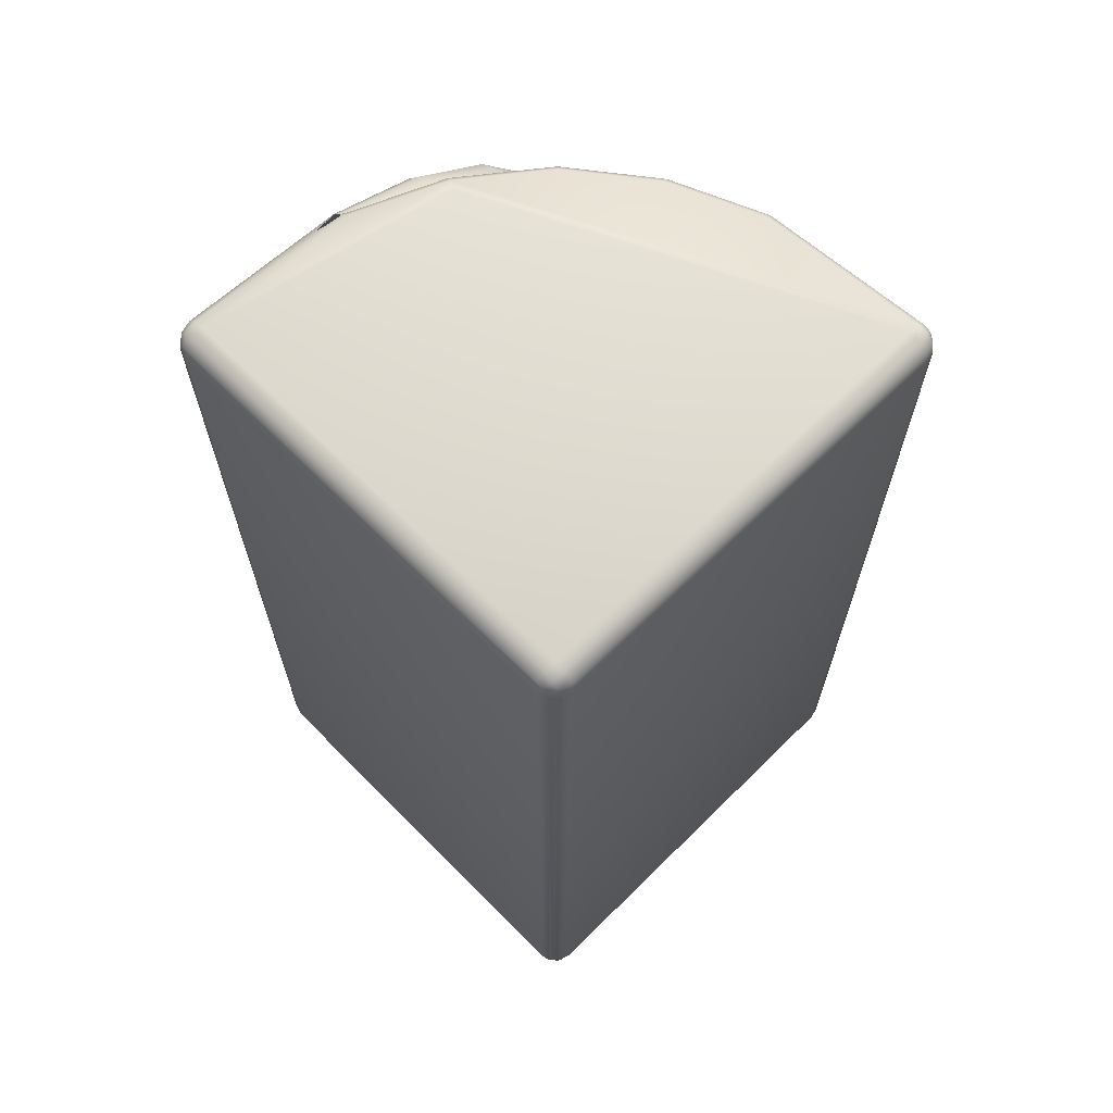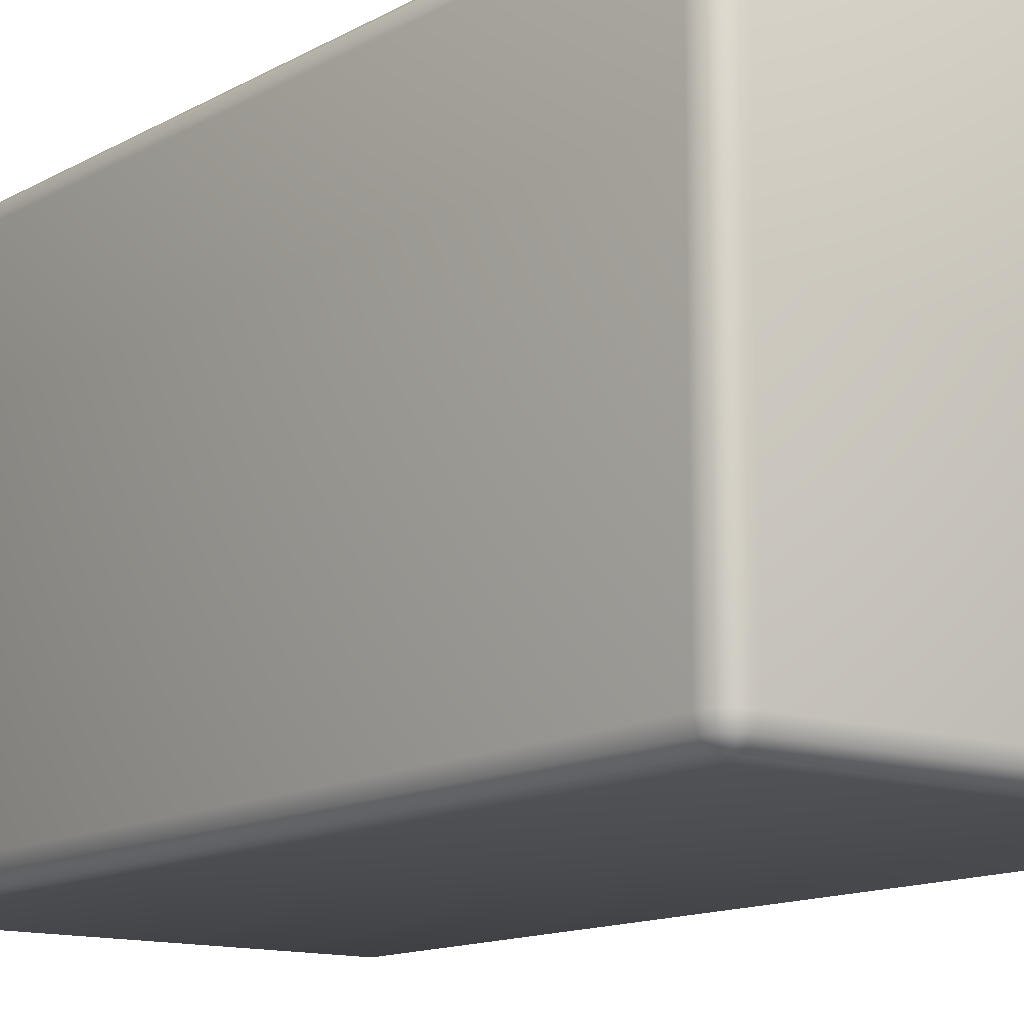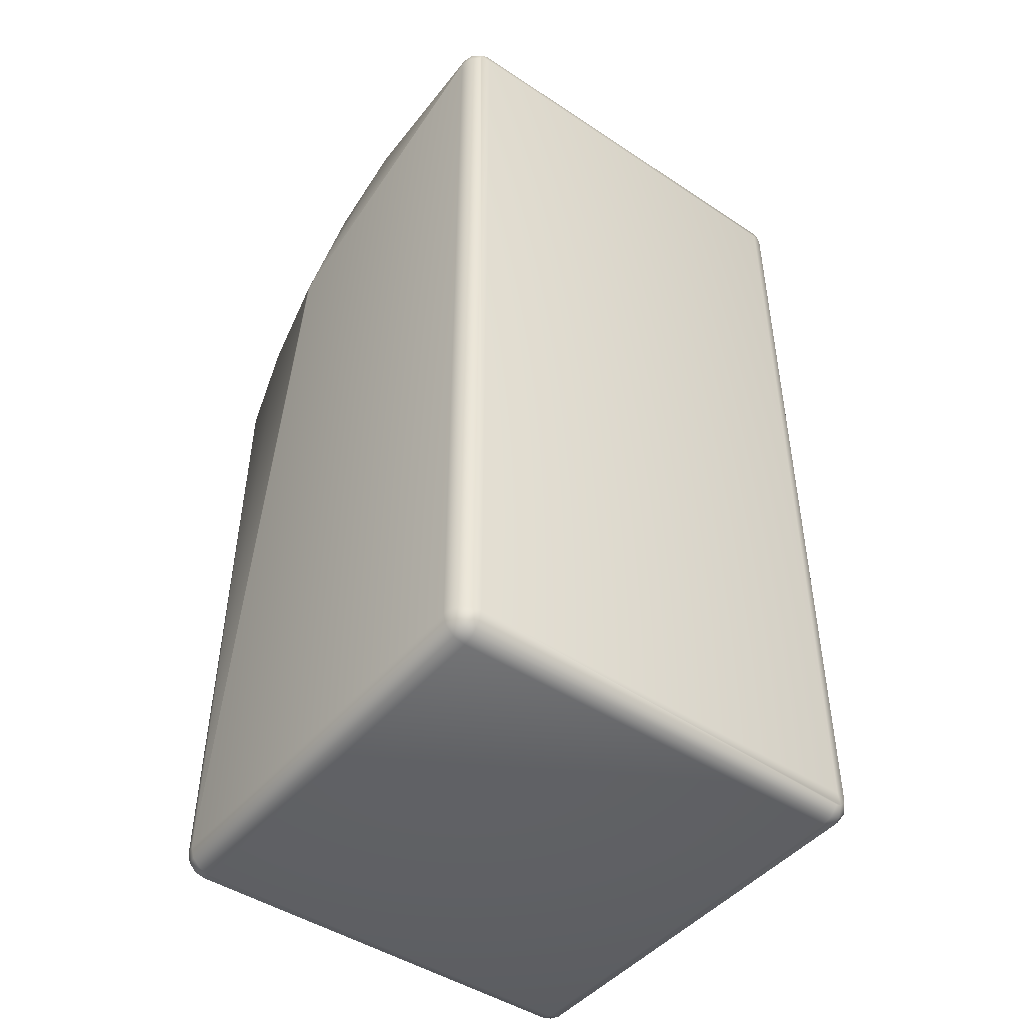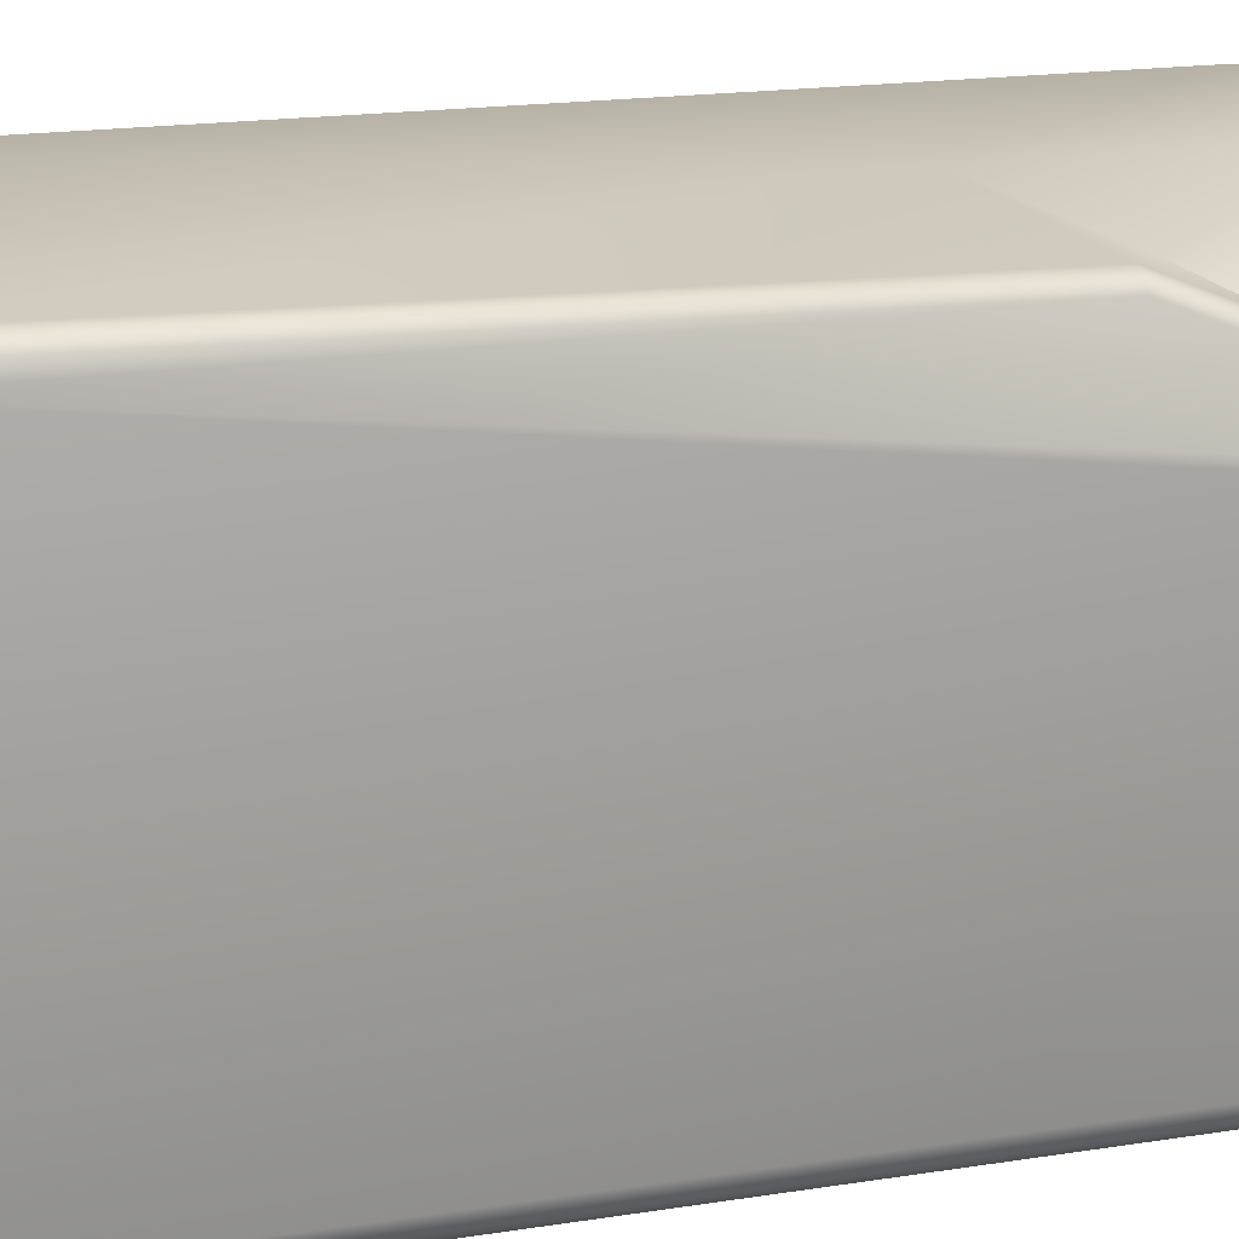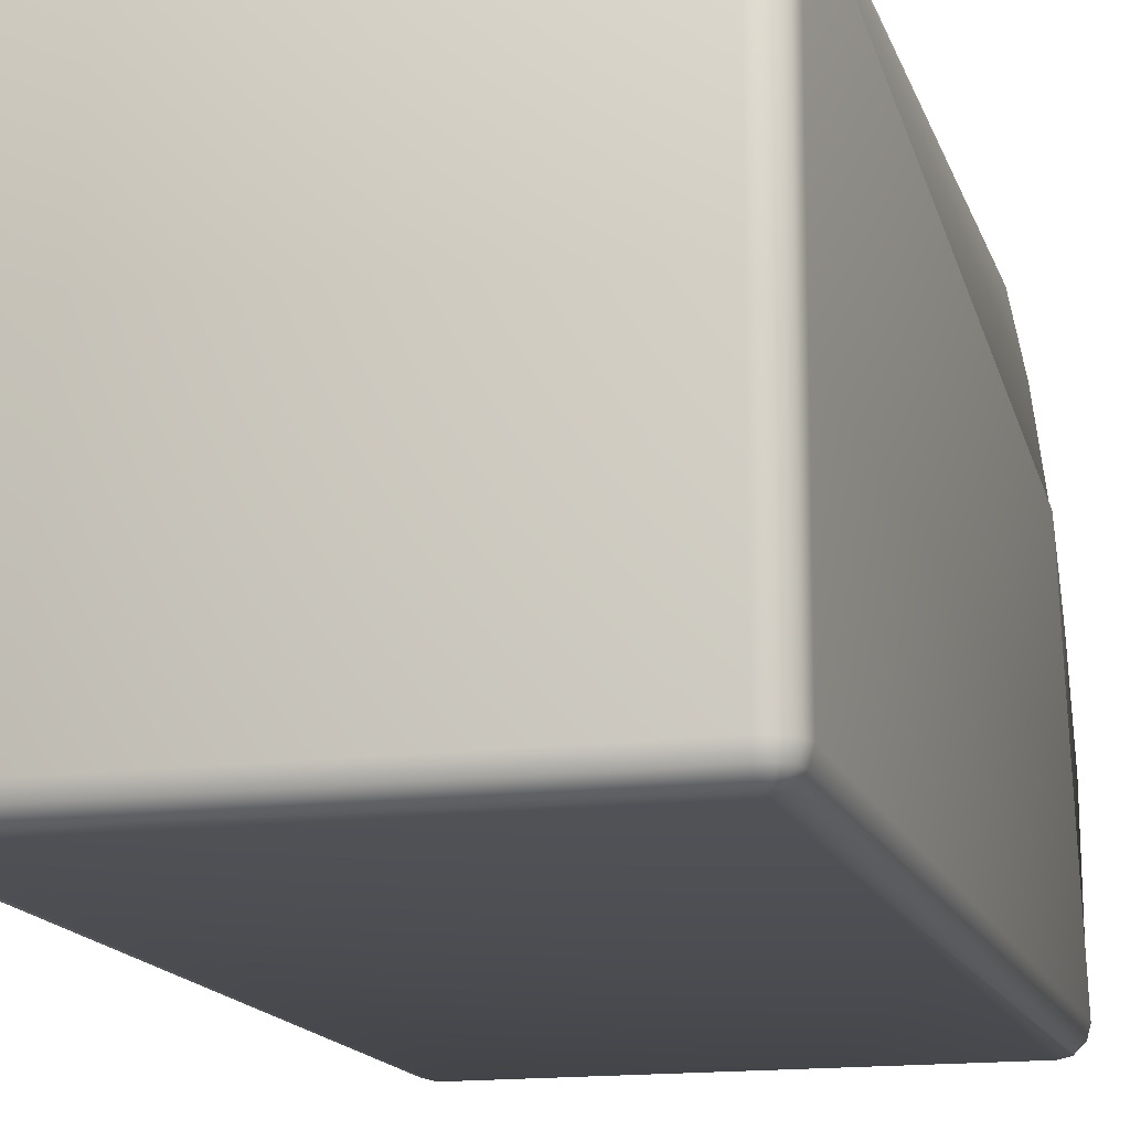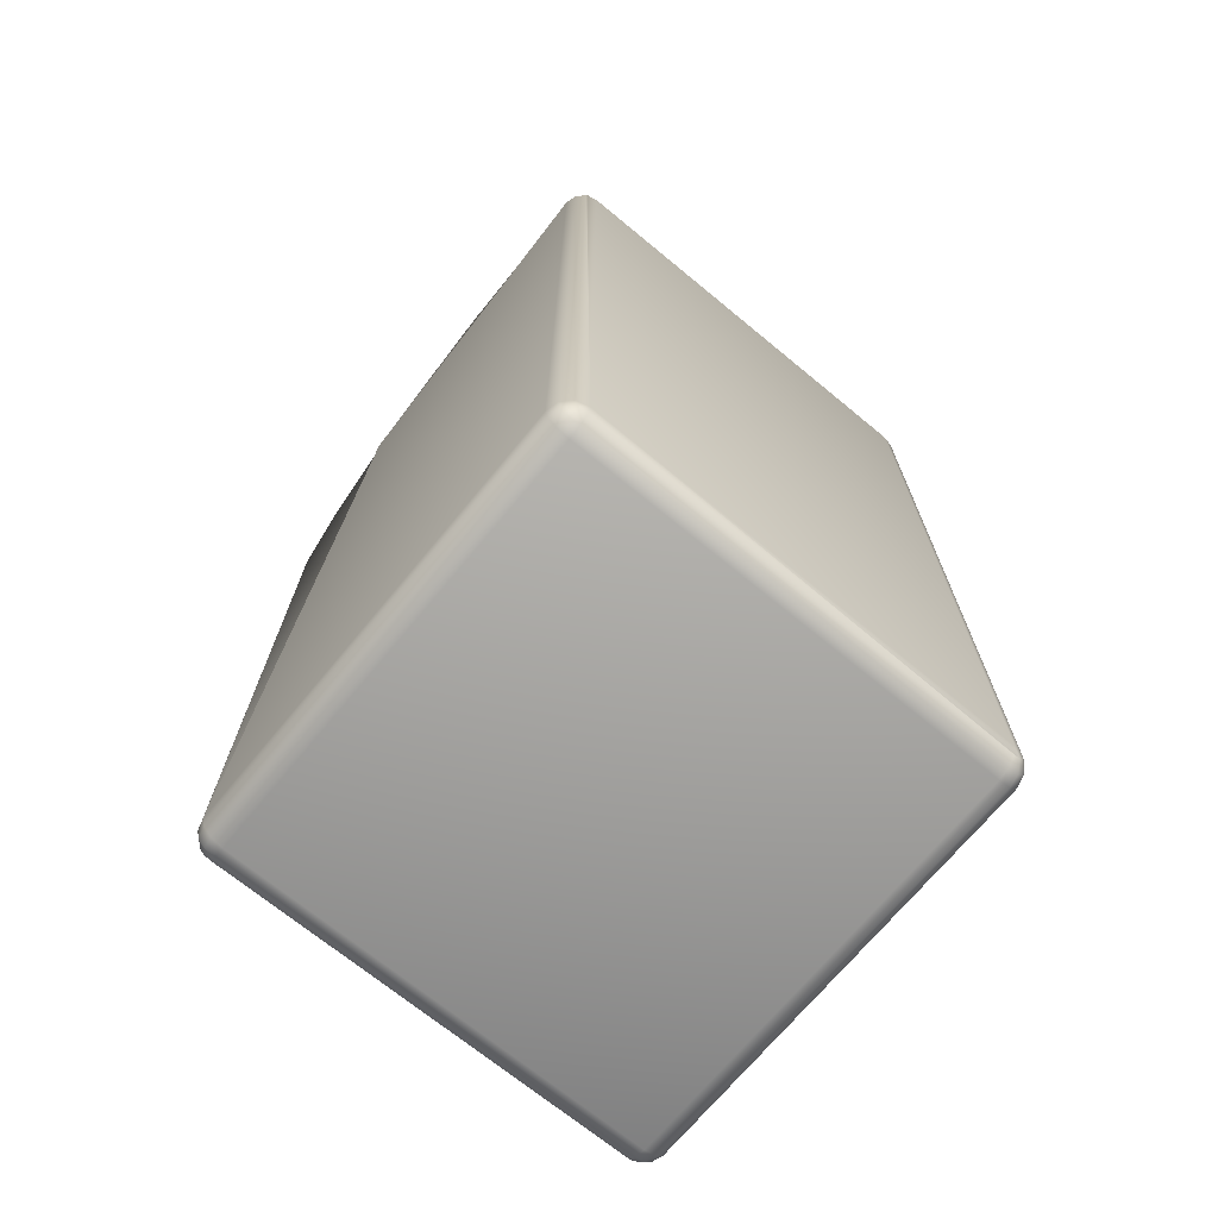
<metadata>
{"format":"obj","ext":"obj","renderer":"f3d","projection":"perspective","resolution":1024,"background":"white","views":[{"elev":66.0,"azim":45.3,"up":"+Z"},{"elev":-12.8,"azim":142.3,"up":"+Y"},{"elev":-45.9,"azim":-37.2,"up":"+Z"},{"elev":17.3,"azim":-107.9,"up":"+Y"},{"elev":-14.9,"azim":-164.8,"up":"+Y"},{"elev":-70.4,"azim":-39.5,"up":"+Z"}]}
</metadata>
<code>
o GT_Inner_Left_Corner_Leaf_Block
v -0.4933 0.4486 0.9006
v -0.4933 0.3712 1.088
v -0.5 0.2303 1.23
v -0.4933 0.248 1.248
v -0.4933 0.0875 1.371
v -0.4933 -0.09941 1.449
v -0.475 -0.161 1.475
v -0.475 -0.09468 1.466
v -0.475 0.09665 1.387
v -0.475 0.261 1.261
v -0.475 0.387 1.097
v -0.475 0.4663 0.9053
v -0.475 0.4933 -0.45
v -0.4933 0.475 -0.45
v -0.4875 0.475 -0.4716
v -0.4933 0.45 -0.475
v -0.5 0.45 -0.45
v -0.4933 -0.45 -0.475
v -0.5 -0.45 -0.45
v -0.4933 -0.45 1.475
v -0.475 -0.45 1.493
v -0.45 -0.45 1.5
v 0.45 -0.45 1.5
v -0.45 -0.475 1.493
v 0.45 -0.475 1.493
v -0.4716 -0.475 1.488
v -0.4875 -0.475 1.472
v -0.5 -0.45 1.45
v -0.4933 -0.475 1.45
v -0.475 -0.4933 1.45
v -0.4716 -0.4933 1.463
v -0.45 -0.5 1.45
v -0.4625 -0.4933 1.472
v -0.45 -0.4933 1.475
v 0.45 -0.4933 1.475
v 0.4625 -0.4933 1.472
v 0.4717 -0.475 1.488
v 0.45 -0.5 1.45
v 0.4717 -0.4933 1.463
v 0.475 -0.4933 1.45
v 0.4933 -0.475 1.45
v 0.4875 -0.475 1.472
v 0.5 -0.45 1.45
v 0.4933 -0.45 1.475
v 0.4933 0.45 1.475
v 0.475 0.45 1.493
v 0.475 -0.45 1.493
v 0.45 0.45 1.5
v 0.4717 0.475 1.488
v 0.45 0.475 1.493
v 0.4625 0.4933 1.472
v 0.45 0.4933 1.475
v 0.45 0.5 1.45
v 0.4717 0.4933 1.463
v 0.475 0.4933 1.45
v 0.4875 0.475 1.472
v 0.4933 0.475 1.45
v 0.5 0.45 1.45
v 0.5 0.45 -0.45
v 0.4933 0.475 -0.45
v 0.4933 0.45 -0.475
v 0.4875 0.475 -0.4716
v 0.5 -0.45 -0.45
v 0.4933 -0.45 -0.475
v 0.475 -0.45 -0.4933
v 0.475 0.45 -0.4933
v 0.45 -0.45 -0.5
v 0.45 0.45 -0.5
v -0.45 -0.45 -0.5
v -0.45 0.45 -0.5
v -0.475 -0.45 -0.4933
v -0.475 0.45 -0.4933
v -0.4716 0.475 -0.4875
v -0.4716 0.4933 -0.4625
v -0.45 0.5 -0.45
v -0.4625 0.4933 -0.4716
v 0.45 0.4933 -0.475
v -0.45 0.4933 -0.475
v 0.45 0.475 -0.4933
v -0.45 0.475 -0.4933
v 0.4625 0.4933 -0.4716
v 0.4717 0.475 -0.4875
v 0.45 0.5 -0.45
v 0.4717 0.4933 -0.4625
v 0.475 0.4933 -0.45
v 0.09944 0.4486 1.493
v -0.08748 0.3712 1.493
v -0.248 0.248 1.493
v -0.3711 0.0875 1.493
v -0.3495 0.075 1.5
v -0.4486 -0.09941 1.493
v -0.468 -0.0942 1.468
v -0.4662 -0.09468 1.475
v -0.45 -0.03804 1.45
v -0.387 0.09665 1.475
v -0.45 0.1 1.393
v -0.45 0.2657 1.266
v -0.45 0.3928 1.1
v -0.45 0.4727 0.9071
v 0.09297 0.4727 0.9071
v -0.09998 0.3928 1.1
v -0.2657 0.2657 1.266
v -0.3928 0.1 1.393
v -0.3928 0.1 1.45
v -0.2657 0.2657 1.45
v -0.09997 0.3928 1.45
v 0.09297 0.4727 1.45
v 0.0947 0.4663 1.475
v -0.09663 0.387 1.475
v -0.2609 0.261 1.475
v -0.4875 -0.475 -0.4716
v -0.475 -0.4933 -0.45
v -0.4933 -0.475 -0.45
v -0.4716 -0.4933 -0.4625
v -0.4716 -0.475 -0.4875
v -0.45 -0.4933 -0.475
v -0.4625 -0.4933 -0.4716
v -0.45 -0.5 -0.45
v 0.45 -0.5 -0.45
v 0.45 -0.4933 -0.475
v -0.45 -0.475 -0.4933
v 0.45 -0.475 -0.4933
v 0.4717 -0.475 -0.4875
v 0.4625 -0.4933 -0.4716
v 0.4717 -0.4933 -0.4625
v 0.475 -0.4933 -0.45
v 0.4875 -0.475 -0.4716
v 0.4933 -0.475 -0.45
f 11 10 97 98
f 82 66 68 79
f 70 72 73 80
f 108 109 87 86
f 69 67 122 121
f 102 105 106 101
f 67 65 123 122
f 62 60 59 61
f 115 121 116 117
f 26 27 31 33
f 97 10 9 96
f 113 29 28 19
f 22 23 48 90
f 43 41 128 63
f 108 107 106 109
f 6 20 21 91 93 7 8
f 121 122 120 116
f 32 33 31
f 96 9 8 92 94
f 78 77 79 80
f 78 80 73 76
f 101 106 107 100
f 38 39 36
f 118 32 31 30 112 114
f 100 107 53 83 75 99
f 95 104 94 92 93
f 12 11 98 99
f 24 26 33 34
f 54 53 51
f 58 57 56 45
f 120 122 123 124
f 21 20 27 26
f 95 93 91 89
f 97 96 103 102
f 13 74 15 14
f 37 25 35 36
f 31 27 29 30
f 115 71 69 121
f 27 20 28 29
f 15 73 72 16
f 74 75 76
f 35 25 24 34
f 63 128 127 64
f 54 51 49 56
f 11 2 4 10
f 57 58 59 60
f 118 117 116 120 124 119
f 83 84 81
f 75 83 81 77 78 76
f 39 40 41 42
f 82 81 84 62
f 51 53 107 108 52
f 74 13 12 99 75
f 43 58 45 44
f 3 28 20 6 5 4
f 42 41 43 44
f 37 47 23 25
f 38 32 118 119
f 48 46 49 50
f 103 104 105 102
f 42 37 36 39
f 92 7 93
f 52 50 49 51
f 50 86 87 88 89 90 48
f 92 8 7
f 5 6 8 9
f 57 55 54 56
f 26 24 22 21
f 68 66 65 67
f 103 96 94
f 94 104 103
f 98 97 102 101
f 99 98 101 100
f 106 105 110 109
f 70 68 67 69
f 25 23 22 24
f 71 115 111 18
f 17 3 4 2 1 14
f 111 114 112 113
f 110 95 89 88
f 72 70 69 71
f 109 110 88 87
f 125 124 123 127
f 61 59 63 64
f 105 104 95 110
f 74 76 73 15
f 17 14 15 16
f 118 114 117
f 40 39 38 119 125 126
f 115 117 114 111
f 17 16 18 19
f 112 30 29 113
f 66 61 64 65
f 16 72 71 18
f 32 38 36 35 34 33
f 125 119 124
f 54 55 85 84 83 53
f 126 125 127 128
f 82 79 77 81
f 52 108 86 50
f 41 40 126 128
f 4 5 9 10
f 127 123 65 64
f 62 84 85 60
f 66 82 62 61
f 3 17 19 28
f 58 43 63 59
f 80 79 68 70
f 111 113 19 18
f 12 1 2 11
f 56 49 46 45
f 1 12 13 14
f 23 47 46 48
f 47 37 42 44
f 55 57 60 85
f 47 44 45 46
f 22 90 89 91 21

</code>
